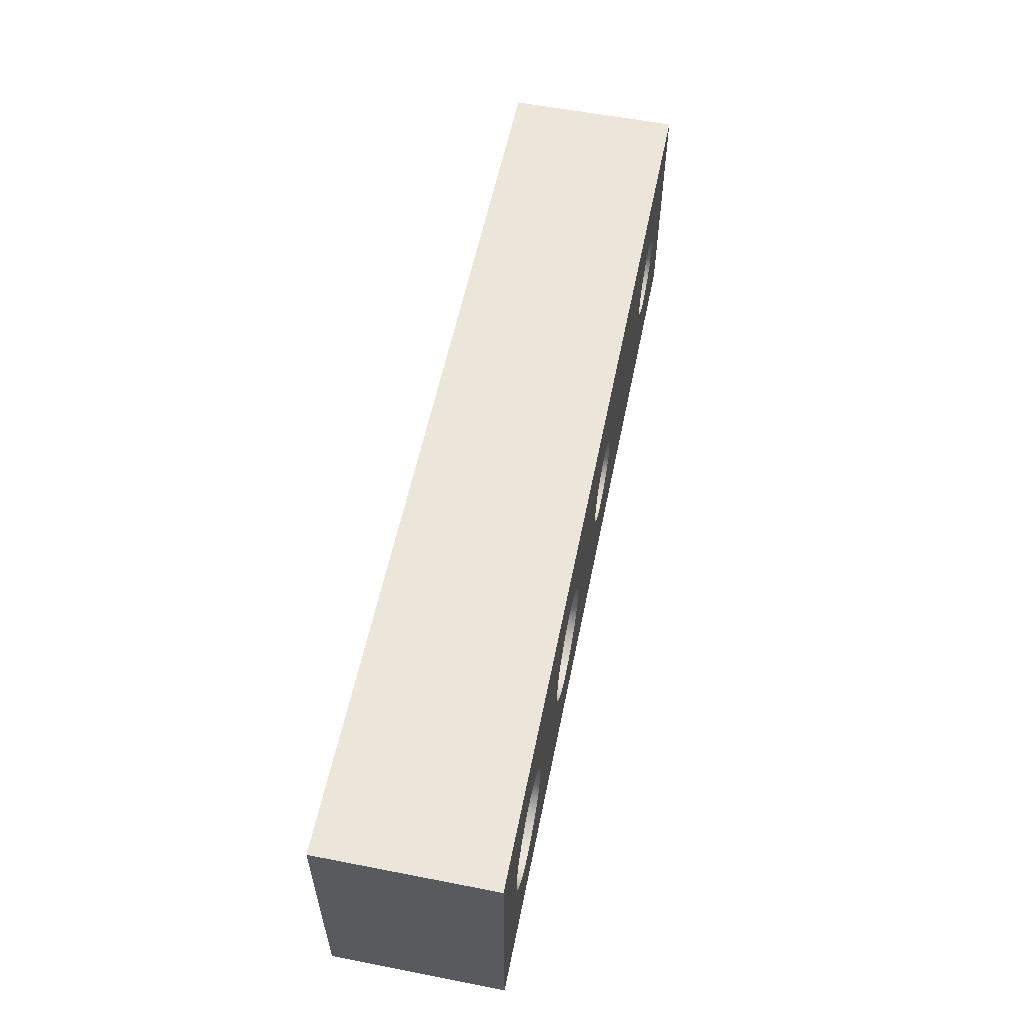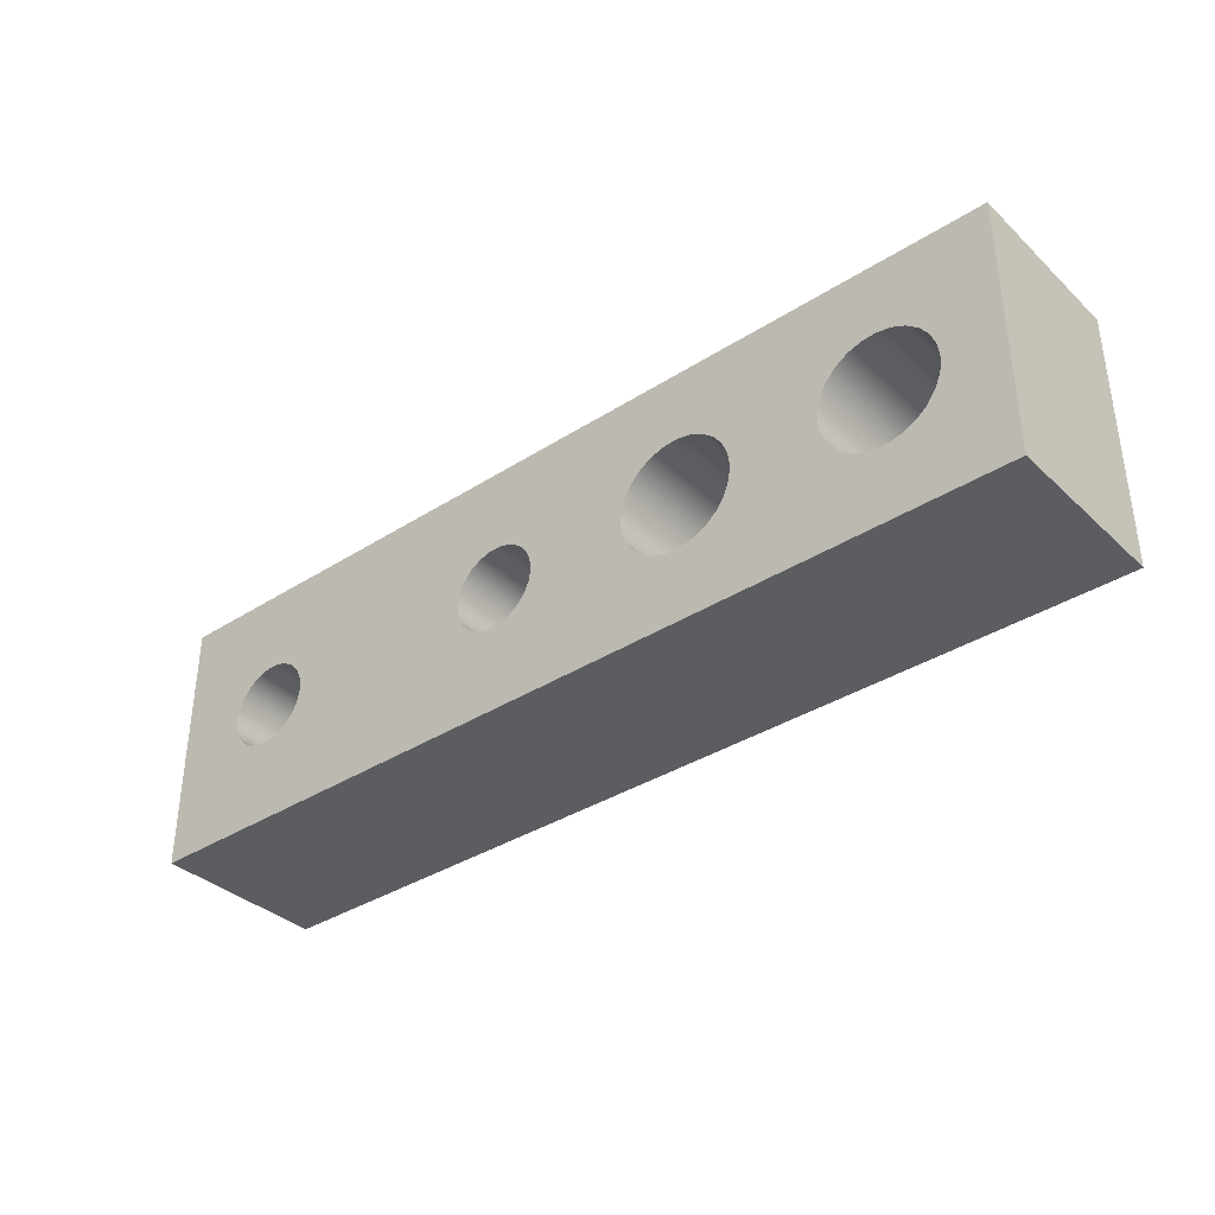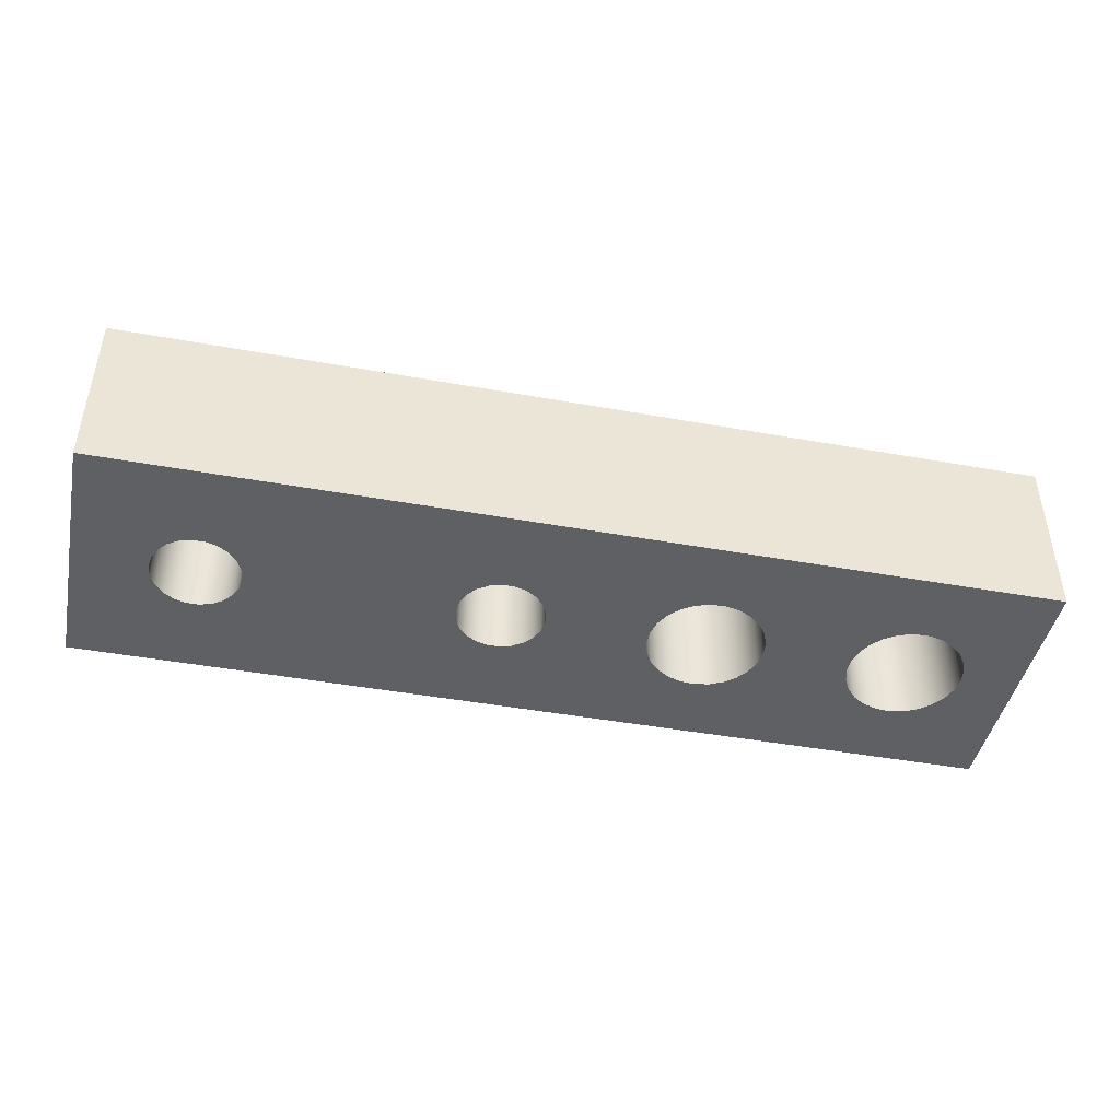
<metadata>
{"format":"obj","ext":"obj","renderer":"f3d","projection":"perspective","resolution":1024,"background":"white","views":[{"elev":57.1,"azim":-78.5,"up":"+Y"},{"elev":-36.1,"azim":-140.1,"up":"+Y"},{"elev":-44.4,"azim":168.1,"up":"+Z"}]}
</metadata>
<code>
v 5.25 9.707e-16 -1.5
v 5.28 -0.2113 -1.5
v 5.369 -0.4055 -1.5
v 5.509 -0.5668 -1.5
v 5.688 -0.6822 -1.5
v 5.893 -0.7424 -1.5
v 6.107 -0.7424 -1.5
v 6.312 -0.6822 -1.5
v 6.491 -0.5668 -1.5
v 6.631 -0.4055 -1.5
v 6.72 -0.2113 -1.5
v 6.75 1.063e-15 -1.5
v 6.72 0.2113 -1.5
v 6.631 0.4055 -1.5
v 6.491 0.5668 -1.5
v 6.312 0.6822 -1.5
v 6.107 0.7424 -1.5
v 5.893 0.7424 -1.5
v 5.688 0.6822 -1.5
v 5.509 0.5668 -1.5
v 5.369 0.4055 -1.5
v 5.28 0.2113 -1.5
v 0.25 1.527e-15 -1.5
v 0.2804 -0.2113 -1.5
v 0.3691 -0.4055 -1.5
v 0.5089 -0.5668 -1.5
v 0.6884 -0.6822 -1.5
v 0.8933 -0.7424 -1.5
v 1.107 -0.7424 -1.5
v 1.312 -0.6822 -1.5
v 1.491 -0.5668 -1.5
v 1.631 -0.4055 -1.5
v 1.72 -0.2113 -1.5
v 1.75 1.618e-15 -1.5
v 1.72 0.2113 -1.5
v 1.631 0.4055 -1.5
v 1.491 0.5668 -1.5
v 1.312 0.6822 -1.5
v 1.107 0.7424 -1.5
v 0.8933 0.7424 -1.5
v 0.6884 0.6822 -1.5
v 0.5089 0.5668 -1.5
v 0.3691 0.4055 -1.5
v 0.2804 0.2113 -1.5
v -7 -9.88e-16 -1.5
v -6.969 -0.2487 -1.5
v -6.876 -0.4818 -1.5
v -6.729 -0.6845 -1.5
v -6.536 -0.8443 -1.5
v -6.309 -0.9511 -1.5
v -6.063 -0.998 -1.5
v -5.813 -0.9823 -1.5
v -5.574 -0.9048 -1.5
v -5.363 -0.7705 -1.5
v -5.191 -0.5878 -1.5
v -5.07 -0.3681 -1.5
v -5.008 -0.1253 -1.5
v -5.008 0.1253 -1.5
v -5.07 0.3681 -1.5
v -5.191 0.5878 -1.5
v -5.363 0.7705 -1.5
v -5.574 0.9048 -1.5
v -5.813 0.9823 -1.5
v -6.063 0.998 -1.5
v -6.309 0.9511 -1.5
v -6.536 0.8443 -1.5
v -6.729 0.6845 -1.5
v -6.876 0.4818 -1.5
v -6.969 0.2487 -1.5
v -3.5 1.845e-15 -1.5
v -3.469 -0.2487 -1.5
v -3.376 -0.4818 -1.5
v -3.229 -0.6845 -1.5
v -3.036 -0.8443 -1.5
v -2.809 -0.9511 -1.5
v -2.563 -0.998 -1.5
v -2.313 -0.9823 -1.5
v -2.074 -0.9048 -1.5
v -1.863 -0.7705 -1.5
v -1.691 -0.5878 -1.5
v -1.57 -0.3681 -1.5
v -1.508 -0.1253 -1.5
v -1.508 0.1253 -1.5
v -1.57 0.3681 -1.5
v -1.691 0.5878 -1.5
v -1.863 0.7705 -1.5
v -2.074 0.9048 -1.5
v -2.313 0.9823 -1.5
v -2.563 0.998 -1.5
v -2.809 0.9511 -1.5
v -3.036 0.8443 -1.5
v -3.229 0.6845 -1.5
v -3.376 0.4818 -1.5
v -3.469 0.2487 -1.5
v 8 -2.25 -1.5
v -8 -2.25 -1.5
v -8 2.25 -1.5
v 8 2.25 -1.5
v -3.5 1.845e-15 -1.5
v -3.469 0.2487 -1.5
v -3.376 0.4818 -1.5
v -3.229 0.6845 -1.5
v -3.036 0.8443 -1.5
v -2.809 0.9511 -1.5
v -2.563 0.998 -1.5
v -2.313 0.9823 -1.5
v -2.074 0.9048 -1.5
v -1.863 0.7705 -1.5
v -1.691 0.5878 -1.5
v -1.57 0.3681 -1.5
v -1.508 0.1253 -1.5
v -1.508 -0.1253 -1.5
v -1.57 -0.3681 -1.5
v -1.691 -0.5878 -1.5
v -1.863 -0.7705 -1.5
v -2.074 -0.9048 -1.5
v -2.313 -0.9823 -1.5
v -2.563 -0.998 -1.5
v -2.809 -0.9511 -1.5
v -3.036 -0.8443 -1.5
v -3.229 -0.6845 -1.5
v -3.376 -0.4818 -1.5
v -3.469 -0.2487 -1.5
v -3.5 1.845e-15 1.5
v -3.469 -0.2487 1.5
v -3.376 -0.4818 1.5
v -3.229 -0.6845 1.5
v -3.036 -0.8443 1.5
v -2.809 -0.9511 1.5
v -2.563 -0.998 1.5
v -2.313 -0.9823 1.5
v -2.074 -0.9048 1.5
v -1.863 -0.7705 1.5
v -1.691 -0.5878 1.5
v -1.57 -0.3681 1.5
v -1.508 -0.1253 1.5
v -1.508 0.1253 1.5
v -1.57 0.3681 1.5
v -1.691 0.5878 1.5
v -1.863 0.7705 1.5
v -2.074 0.9048 1.5
v -2.313 0.9823 1.5
v -2.563 0.998 1.5
v -2.809 0.9511 1.5
v -3.036 0.8443 1.5
v -3.229 0.6845 1.5
v -3.376 0.4818 1.5
v -3.469 0.2487 1.5
v -3.5 1.845e-15 1.5
v -3.5 1.845e-15 -1.5
v -7 -9.88e-16 -1.5
v -6.969 0.2487 -1.5
v -6.876 0.4818 -1.5
v -6.729 0.6845 -1.5
v -6.536 0.8443 -1.5
v -6.309 0.9511 -1.5
v -6.063 0.998 -1.5
v -5.813 0.9823 -1.5
v -5.574 0.9048 -1.5
v -5.363 0.7705 -1.5
v -5.191 0.5878 -1.5
v -5.07 0.3681 -1.5
v -5.008 0.1253 -1.5
v -5.008 -0.1253 -1.5
v -5.07 -0.3681 -1.5
v -5.191 -0.5878 -1.5
v -5.363 -0.7705 -1.5
v -5.574 -0.9048 -1.5
v -5.813 -0.9823 -1.5
v -6.063 -0.998 -1.5
v -6.309 -0.9511 -1.5
v -6.536 -0.8443 -1.5
v -6.729 -0.6845 -1.5
v -6.876 -0.4818 -1.5
v -6.969 -0.2487 -1.5
v -7 -9.88e-16 1.5
v -6.969 -0.2487 1.5
v -6.876 -0.4818 1.5
v -6.729 -0.6845 1.5
v -6.536 -0.8443 1.5
v -6.309 -0.9511 1.5
v -6.063 -0.998 1.5
v -5.813 -0.9823 1.5
v -5.574 -0.9048 1.5
v -5.363 -0.7705 1.5
v -5.191 -0.5878 1.5
v -5.07 -0.3681 1.5
v -5.008 -0.1253 1.5
v -5.008 0.1253 1.5
v -5.07 0.3681 1.5
v -5.191 0.5878 1.5
v -5.363 0.7705 1.5
v -5.574 0.9048 1.5
v -5.813 0.9823 1.5
v -6.063 0.998 1.5
v -6.309 0.9511 1.5
v -6.536 0.8443 1.5
v -6.729 0.6845 1.5
v -6.876 0.4818 1.5
v -6.969 0.2487 1.5
v -7 -9.88e-16 1.5
v -7 -9.88e-16 -1.5
v 0.25 1.527e-15 -1.5
v 0.2804 0.2113 -1.5
v 0.3691 0.4055 -1.5
v 0.5089 0.5668 -1.5
v 0.6884 0.6822 -1.5
v 0.8933 0.7424 -1.5
v 1.107 0.7424 -1.5
v 1.312 0.6822 -1.5
v 1.491 0.5668 -1.5
v 1.631 0.4055 -1.5
v 1.72 0.2113 -1.5
v 1.75 1.618e-15 -1.5
v 1.72 -0.2113 -1.5
v 1.631 -0.4055 -1.5
v 1.491 -0.5668 -1.5
v 1.312 -0.6822 -1.5
v 1.107 -0.7424 -1.5
v 0.8933 -0.7424 -1.5
v 0.6884 -0.6822 -1.5
v 0.5089 -0.5668 -1.5
v 0.3691 -0.4055 -1.5
v 0.2804 -0.2113 -1.5
v 0.25 1.527e-15 1.5
v 0.2804 -0.2113 1.5
v 0.3691 -0.4055 1.5
v 0.5089 -0.5668 1.5
v 0.6884 -0.6822 1.5
v 0.8933 -0.7424 1.5
v 1.107 -0.7424 1.5
v 1.312 -0.6822 1.5
v 1.491 -0.5668 1.5
v 1.631 -0.4055 1.5
v 1.72 -0.2113 1.5
v 1.75 1.618e-15 1.5
v 1.72 0.2113 1.5
v 1.631 0.4055 1.5
v 1.491 0.5668 1.5
v 1.312 0.6822 1.5
v 1.107 0.7424 1.5
v 0.8933 0.7424 1.5
v 0.6884 0.6822 1.5
v 0.5089 0.5668 1.5
v 0.3691 0.4055 1.5
v 0.2804 0.2113 1.5
v 0.25 1.527e-15 1.5
v 0.25 1.527e-15 -1.5
v 5.25 9.707e-16 -1.5
v 5.28 0.2113 -1.5
v 5.369 0.4055 -1.5
v 5.509 0.5668 -1.5
v 5.688 0.6822 -1.5
v 5.893 0.7424 -1.5
v 6.107 0.7424 -1.5
v 6.312 0.6822 -1.5
v 6.491 0.5668 -1.5
v 6.631 0.4055 -1.5
v 6.72 0.2113 -1.5
v 6.75 1.063e-15 -1.5
v 6.72 -0.2113 -1.5
v 6.631 -0.4055 -1.5
v 6.491 -0.5668 -1.5
v 6.312 -0.6822 -1.5
v 6.107 -0.7424 -1.5
v 5.893 -0.7424 -1.5
v 5.688 -0.6822 -1.5
v 5.509 -0.5668 -1.5
v 5.369 -0.4055 -1.5
v 5.28 -0.2113 -1.5
v 5.25 9.707e-16 1.5
v 5.28 -0.2113 1.5
v 5.369 -0.4055 1.5
v 5.509 -0.5668 1.5
v 5.688 -0.6822 1.5
v 5.893 -0.7424 1.5
v 6.107 -0.7424 1.5
v 6.312 -0.6822 1.5
v 6.491 -0.5668 1.5
v 6.631 -0.4055 1.5
v 6.72 -0.2113 1.5
v 6.75 1.063e-15 1.5
v 6.72 0.2113 1.5
v 6.631 0.4055 1.5
v 6.491 0.5668 1.5
v 6.312 0.6822 1.5
v 6.107 0.7424 1.5
v 5.893 0.7424 1.5
v 5.688 0.6822 1.5
v 5.509 0.5668 1.5
v 5.369 0.4055 1.5
v 5.28 0.2113 1.5
v 5.25 9.707e-16 1.5
v 5.25 9.707e-16 -1.5
v -8 -2.25 -1.5
v -8 -2.25 1.5
v -8 2.25 1.5
v -8 2.25 -1.5
v -8 2.25 -1.5
v -8 2.25 1.5
v 8 2.25 1.5
v 8 2.25 -1.5
v 8 2.25 -1.5
v 8 2.25 1.5
v 8 -2.25 1.5
v 8 -2.25 -1.5
v 8 -2.25 -1.5
v 8 -2.25 1.5
v -8 -2.25 1.5
v -8 -2.25 -1.5
v 5.25 9.707e-16 1.5
v 5.28 0.2113 1.5
v 5.369 0.4055 1.5
v 5.509 0.5668 1.5
v 5.688 0.6822 1.5
v 5.893 0.7424 1.5
v 6.107 0.7424 1.5
v 6.312 0.6822 1.5
v 6.491 0.5668 1.5
v 6.631 0.4055 1.5
v 6.72 0.2113 1.5
v 6.75 1.063e-15 1.5
v 6.72 -0.2113 1.5
v 6.631 -0.4055 1.5
v 6.491 -0.5668 1.5
v 6.312 -0.6822 1.5
v 6.107 -0.7424 1.5
v 5.893 -0.7424 1.5
v 5.688 -0.6822 1.5
v 5.509 -0.5668 1.5
v 5.369 -0.4055 1.5
v 5.28 -0.2113 1.5
v 0.25 1.527e-15 1.5
v 0.2804 0.2113 1.5
v 0.3691 0.4055 1.5
v 0.5089 0.5668 1.5
v 0.6884 0.6822 1.5
v 0.8933 0.7424 1.5
v 1.107 0.7424 1.5
v 1.312 0.6822 1.5
v 1.491 0.5668 1.5
v 1.631 0.4055 1.5
v 1.72 0.2113 1.5
v 1.75 1.618e-15 1.5
v 1.72 -0.2113 1.5
v 1.631 -0.4055 1.5
v 1.491 -0.5668 1.5
v 1.312 -0.6822 1.5
v 1.107 -0.7424 1.5
v 0.8933 -0.7424 1.5
v 0.6884 -0.6822 1.5
v 0.5089 -0.5668 1.5
v 0.3691 -0.4055 1.5
v 0.2804 -0.2113 1.5
v -7 -9.88e-16 1.5
v -6.969 0.2487 1.5
v -6.876 0.4818 1.5
v -6.729 0.6845 1.5
v -6.536 0.8443 1.5
v -6.309 0.9511 1.5
v -6.063 0.998 1.5
v -5.813 0.9823 1.5
v -5.574 0.9048 1.5
v -5.363 0.7705 1.5
v -5.191 0.5878 1.5
v -5.07 0.3681 1.5
v -5.008 0.1253 1.5
v -5.008 -0.1253 1.5
v -5.07 -0.3681 1.5
v -5.191 -0.5878 1.5
v -5.363 -0.7705 1.5
v -5.574 -0.9048 1.5
v -5.813 -0.9823 1.5
v -6.063 -0.998 1.5
v -6.309 -0.9511 1.5
v -6.536 -0.8443 1.5
v -6.729 -0.6845 1.5
v -6.876 -0.4818 1.5
v -6.969 -0.2487 1.5
v -3.5 1.845e-15 1.5
v -3.469 0.2487 1.5
v -3.376 0.4818 1.5
v -3.229 0.6845 1.5
v -3.036 0.8443 1.5
v -2.809 0.9511 1.5
v -2.563 0.998 1.5
v -2.313 0.9823 1.5
v -2.074 0.9048 1.5
v -1.863 0.7705 1.5
v -1.691 0.5878 1.5
v -1.57 0.3681 1.5
v -1.508 0.1253 1.5
v -1.508 -0.1253 1.5
v -1.57 -0.3681 1.5
v -1.691 -0.5878 1.5
v -1.863 -0.7705 1.5
v -2.074 -0.9048 1.5
v -2.313 -0.9823 1.5
v -2.563 -0.998 1.5
v -2.809 -0.9511 1.5
v -3.036 -0.8443 1.5
v -3.229 -0.6845 1.5
v -3.376 -0.4818 1.5
v -3.469 -0.2487 1.5
v -8 -2.25 1.5
v 8 -2.25 1.5
v 8 2.25 1.5
v -8 2.25 1.5
g b5297bec-e349-11ea-8b9c-54bf646e7e1f
f 2 33 1
f 1 33 34
f 1 34 22
f 22 34 35
f 22 35 21
f 21 35 36
f 21 36 20
f 20 36 37
f 20 37 19
f 19 37 38
f 19 38 18
f 18 38 39
f 18 39 98
f 98 39 88
f 98 88 97
f 97 88 89
f 97 89 63
f 63 89 90
f 63 90 62
f 62 90 91
f 62 91 61
f 61 91 92
f 61 92 60
f 60 92 93
f 60 93 59
f 59 93 94
f 59 94 58
f 58 94 70
f 58 70 57
f 57 70 71
f 57 71 56
f 56 71 72
f 56 72 55
f 55 72 73
f 55 73 54
f 54 73 74
f 54 74 53
f 53 74 75
f 53 75 52
f 52 75 76
f 52 76 96
f 96 76 77
f 96 77 95
f 95 77 29
f 95 29 6
f 6 29 5
f 5 29 30
f 5 30 4
f 4 30 31
f 4 31 3
f 3 31 32
f 3 32 2
f 2 32 33
f 6 7 95
f 95 7 8
f 95 8 9
f 9 10 95
f 95 10 11
f 95 11 12
f 95 12 98
f 98 12 13
f 98 13 14
f 14 15 98
f 98 15 16
f 98 16 17
f 17 18 98
f 24 82 23
f 23 82 83
f 23 83 44
f 44 83 84
f 44 84 43
f 43 84 85
f 43 85 42
f 42 85 86
f 42 86 41
f 41 86 87
f 41 87 40
f 40 87 88
f 40 88 39
f 82 24 81
f 81 24 25
f 81 25 80
f 80 25 26
f 80 26 79
f 79 26 27
f 79 27 78
f 78 27 28
f 78 28 77
f 77 28 29
f 46 96 45
f 45 96 97
f 45 97 69
f 69 97 68
f 68 97 67
f 67 97 66
f 66 97 65
f 65 97 64
f 64 97 63
f 46 47 96
f 96 47 48
f 96 48 49
f 49 50 96
f 96 50 51
f 96 51 52
g b52e36e2-e349-11ea-b53c-54bf646e7e1f
f 100 148 99
f 99 148 149
f 150 124 123
f 123 124 125
f 123 125 122
f 122 125 126
f 122 126 121
f 121 126 127
f 121 127 120
f 120 127 128
f 120 128 119
f 119 128 129
f 119 129 118
f 118 129 130
f 118 130 117
f 117 130 131
f 117 131 116
f 116 131 132
f 116 132 115
f 115 132 133
f 115 133 114
f 114 133 134
f 114 134 113
f 113 134 135
f 113 135 112
f 112 135 136
f 112 136 111
f 111 136 137
f 111 137 110
f 110 137 138
f 110 138 109
f 109 138 139
f 109 139 108
f 108 139 140
f 108 140 107
f 107 140 141
f 107 141 106
f 106 141 142
f 106 142 105
f 105 142 143
f 105 143 104
f 104 143 144
f 104 144 103
f 103 144 145
f 103 145 102
f 102 145 146
f 102 146 101
f 101 146 147
f 101 147 100
f 100 147 148
g b53318f6-e349-11ea-b0b5-54bf646e7e1f
f 152 200 151
f 151 200 201
f 202 176 175
f 175 176 177
f 175 177 174
f 174 177 178
f 174 178 173
f 173 178 179
f 173 179 172
f 172 179 180
f 172 180 171
f 171 180 181
f 171 181 170
f 170 181 182
f 170 182 169
f 169 182 183
f 169 183 168
f 168 183 184
f 168 184 167
f 167 184 185
f 167 185 166
f 166 185 186
f 166 186 165
f 165 186 187
f 165 187 164
f 164 187 188
f 164 188 163
f 163 188 189
f 163 189 162
f 162 189 190
f 162 190 161
f 161 190 191
f 161 191 160
f 160 191 192
f 160 192 159
f 159 192 193
f 159 193 158
f 158 193 194
f 158 194 157
f 157 194 195
f 157 195 156
f 156 195 196
f 156 196 155
f 155 196 197
f 155 197 154
f 154 197 198
f 154 198 153
f 153 198 199
f 153 199 152
f 152 199 200
g b537d3e4-e349-11ea-8dbe-54bf646e7e1f
f 204 246 203
f 203 246 247
f 248 225 224
f 224 225 226
f 224 226 223
f 223 226 227
f 223 227 222
f 222 227 228
f 222 228 221
f 221 228 229
f 221 229 220
f 220 229 230
f 220 230 219
f 219 230 231
f 219 231 218
f 218 231 232
f 218 232 217
f 217 232 233
f 217 233 216
f 216 233 234
f 216 234 215
f 215 234 235
f 215 235 214
f 214 235 236
f 214 236 213
f 213 236 237
f 213 237 212
f 212 237 238
f 212 238 211
f 211 238 239
f 211 239 210
f 210 239 240
f 210 240 209
f 209 240 241
f 209 241 208
f 208 241 242
f 208 242 207
f 207 242 243
f 207 243 206
f 206 243 244
f 206 244 205
f 205 244 245
f 205 245 204
f 204 245 246
g b53cdd42-e349-11ea-a07b-54bf646e7e1f
f 250 292 249
f 249 292 293
f 294 271 270
f 270 271 272
f 270 272 269
f 269 272 273
f 269 273 268
f 268 273 274
f 268 274 267
f 267 274 275
f 267 275 266
f 266 275 276
f 266 276 265
f 265 276 277
f 265 277 264
f 264 277 278
f 264 278 263
f 263 278 279
f 263 279 262
f 262 279 280
f 262 280 261
f 261 280 281
f 261 281 260
f 260 281 282
f 260 282 259
f 259 282 283
f 259 283 258
f 258 283 284
f 258 284 257
f 257 284 285
f 257 285 256
f 256 285 286
f 256 286 255
f 255 286 287
f 255 287 254
f 254 287 288
f 254 288 253
f 253 288 289
f 253 289 252
f 252 289 290
f 252 290 251
f 251 290 291
f 251 291 250
f 250 291 292
g b541bf4c-e349-11ea-92a7-54bf646e7e1f
f 296 297 295
f 295 297 298
g b546a154-e349-11ea-9ab5-54bf646e7e1f
f 300 301 299
f 299 301 302
g b54b833a-e349-11ea-a0fe-54bf646e7e1f
f 304 305 303
f 303 305 306
g b5628df6-e349-11ea-91ab-54bf646e7e1f
f 308 309 307
f 307 309 310
g b567be18-e349-11ea-8abd-54bf646e7e1f
f 312 343 311
f 311 343 344
f 311 344 332
f 332 344 345
f 332 345 331
f 331 345 346
f 331 346 330
f 330 346 347
f 330 347 329
f 329 347 348
f 329 348 328
f 328 348 349
f 328 349 406
f 406 349 398
f 406 398 405
f 405 398 399
f 405 399 373
f 373 399 400
f 373 400 372
f 372 400 401
f 372 401 371
f 371 401 402
f 371 402 370
f 370 402 403
f 370 403 369
f 369 403 404
f 369 404 368
f 368 404 380
f 368 380 367
f 367 380 381
f 367 381 366
f 366 381 382
f 366 382 365
f 365 382 383
f 365 383 364
f 364 383 384
f 364 384 363
f 363 384 385
f 363 385 362
f 362 385 386
f 362 386 408
f 408 386 387
f 408 387 407
f 407 387 339
f 407 339 316
f 316 339 315
f 315 339 340
f 315 340 314
f 314 340 341
f 314 341 313
f 313 341 342
f 313 342 312
f 312 342 343
f 316 317 407
f 407 317 318
f 407 318 319
f 319 320 407
f 407 320 321
f 407 321 322
f 407 322 406
f 406 322 323
f 406 323 324
f 324 325 406
f 406 325 326
f 406 326 327
f 327 328 406
f 334 392 333
f 333 392 393
f 333 393 354
f 354 393 394
f 354 394 353
f 353 394 395
f 353 395 352
f 352 395 396
f 352 396 351
f 351 396 397
f 351 397 350
f 350 397 398
f 350 398 349
f 392 334 391
f 391 334 335
f 391 335 390
f 390 335 336
f 390 336 389
f 389 336 337
f 389 337 388
f 388 337 338
f 388 338 387
f 387 338 339
f 356 408 355
f 355 408 405
f 355 405 379
f 379 405 378
f 378 405 377
f 377 405 376
f 376 405 375
f 375 405 374
f 374 405 373
f 356 357 408
f 408 357 358
f 408 358 359
f 359 360 408
f 408 360 361
f 408 361 362

</code>
